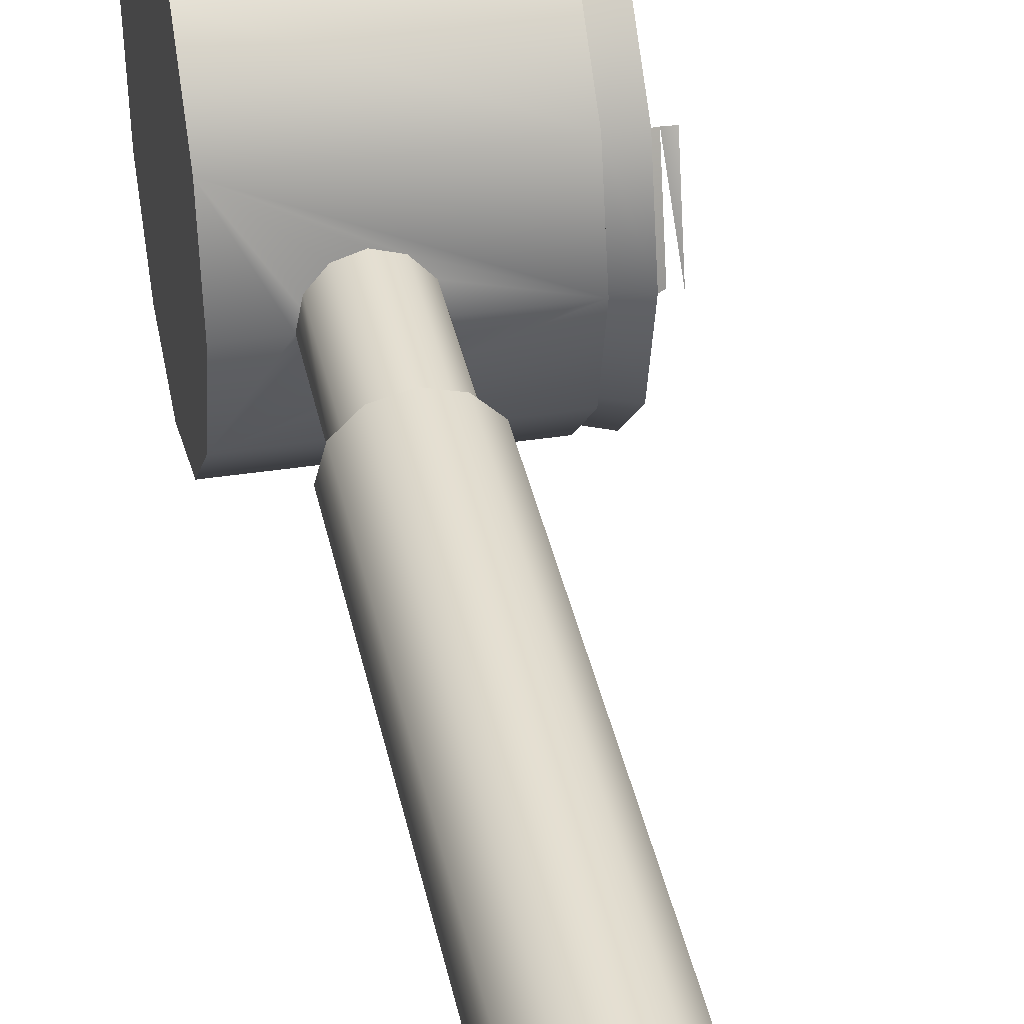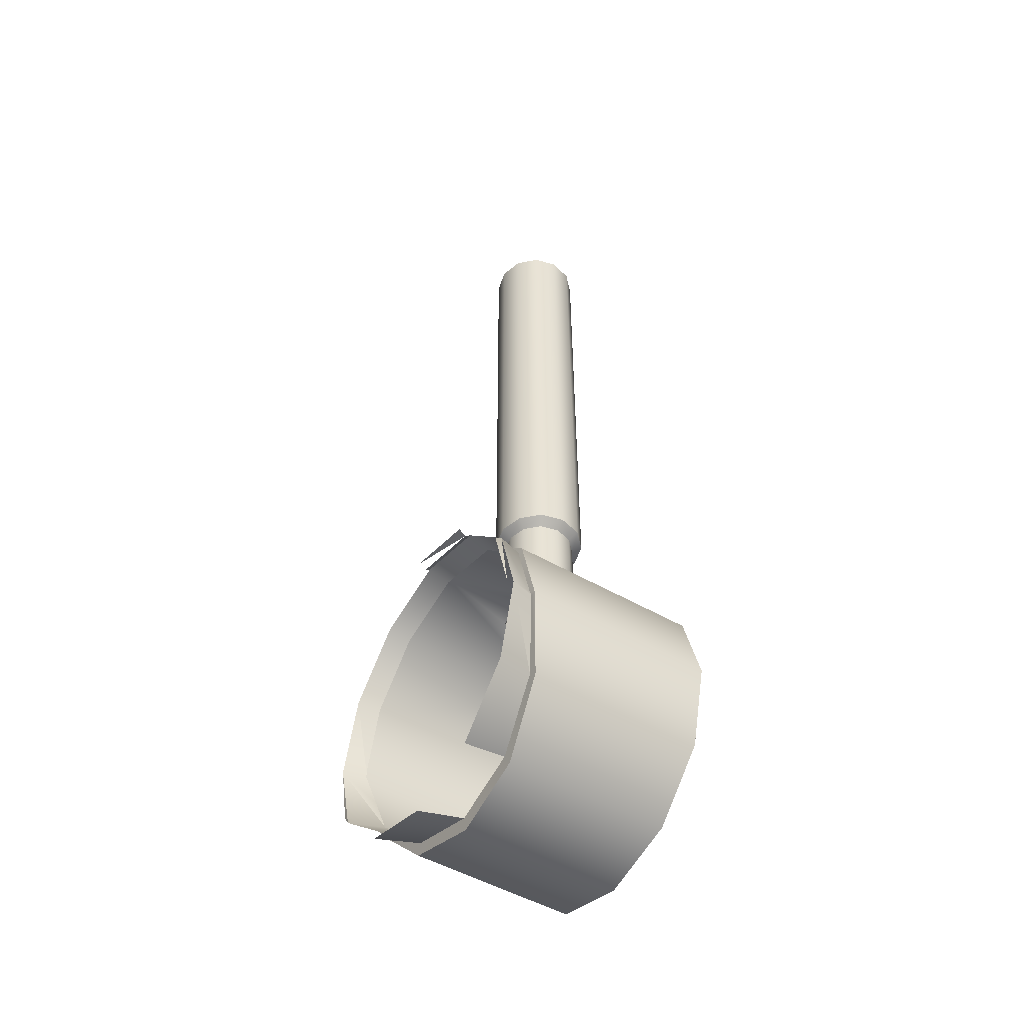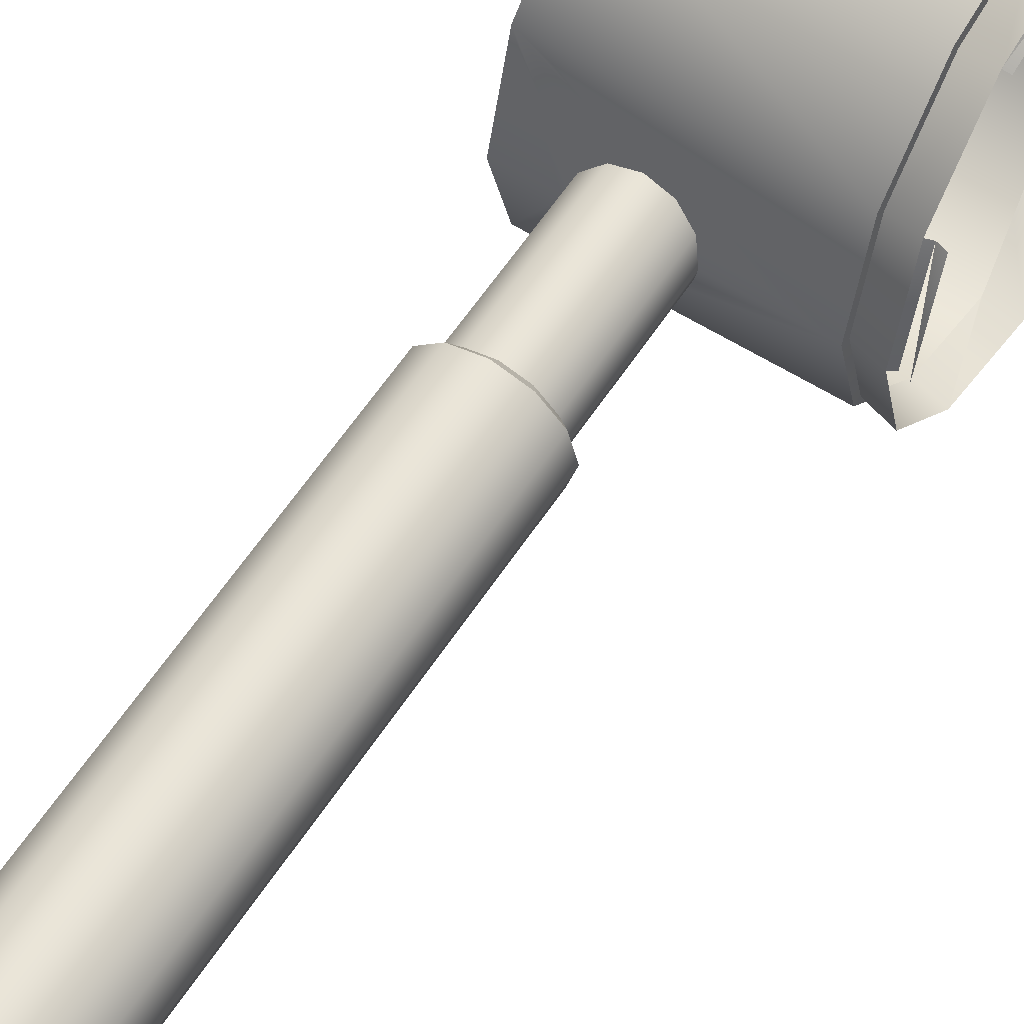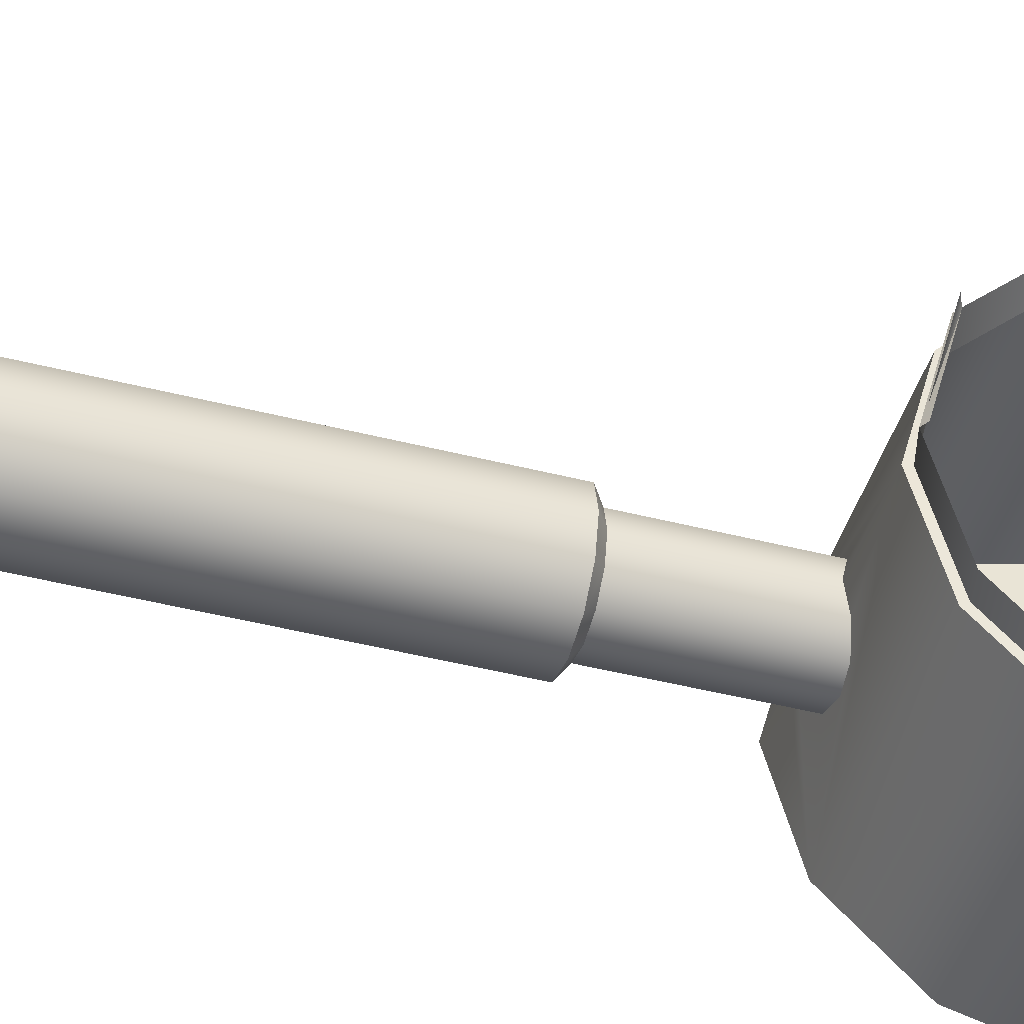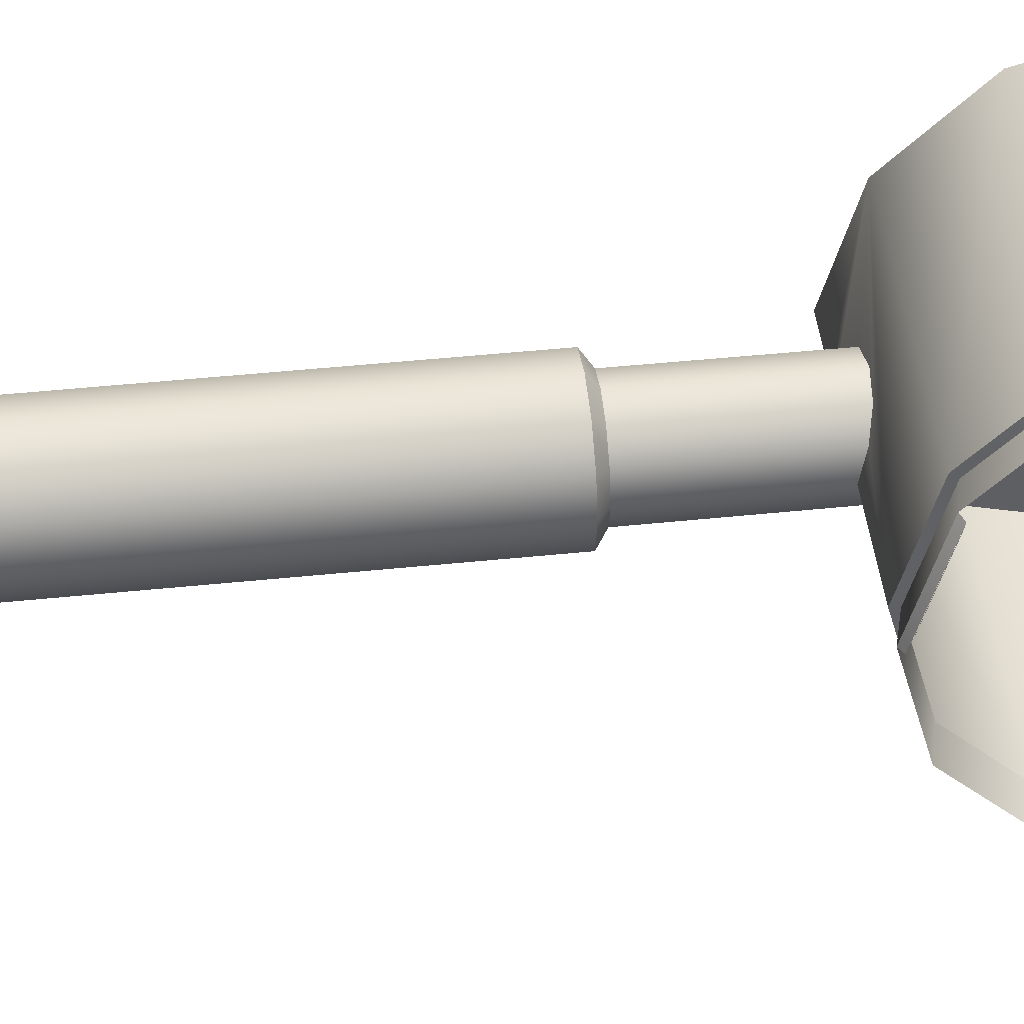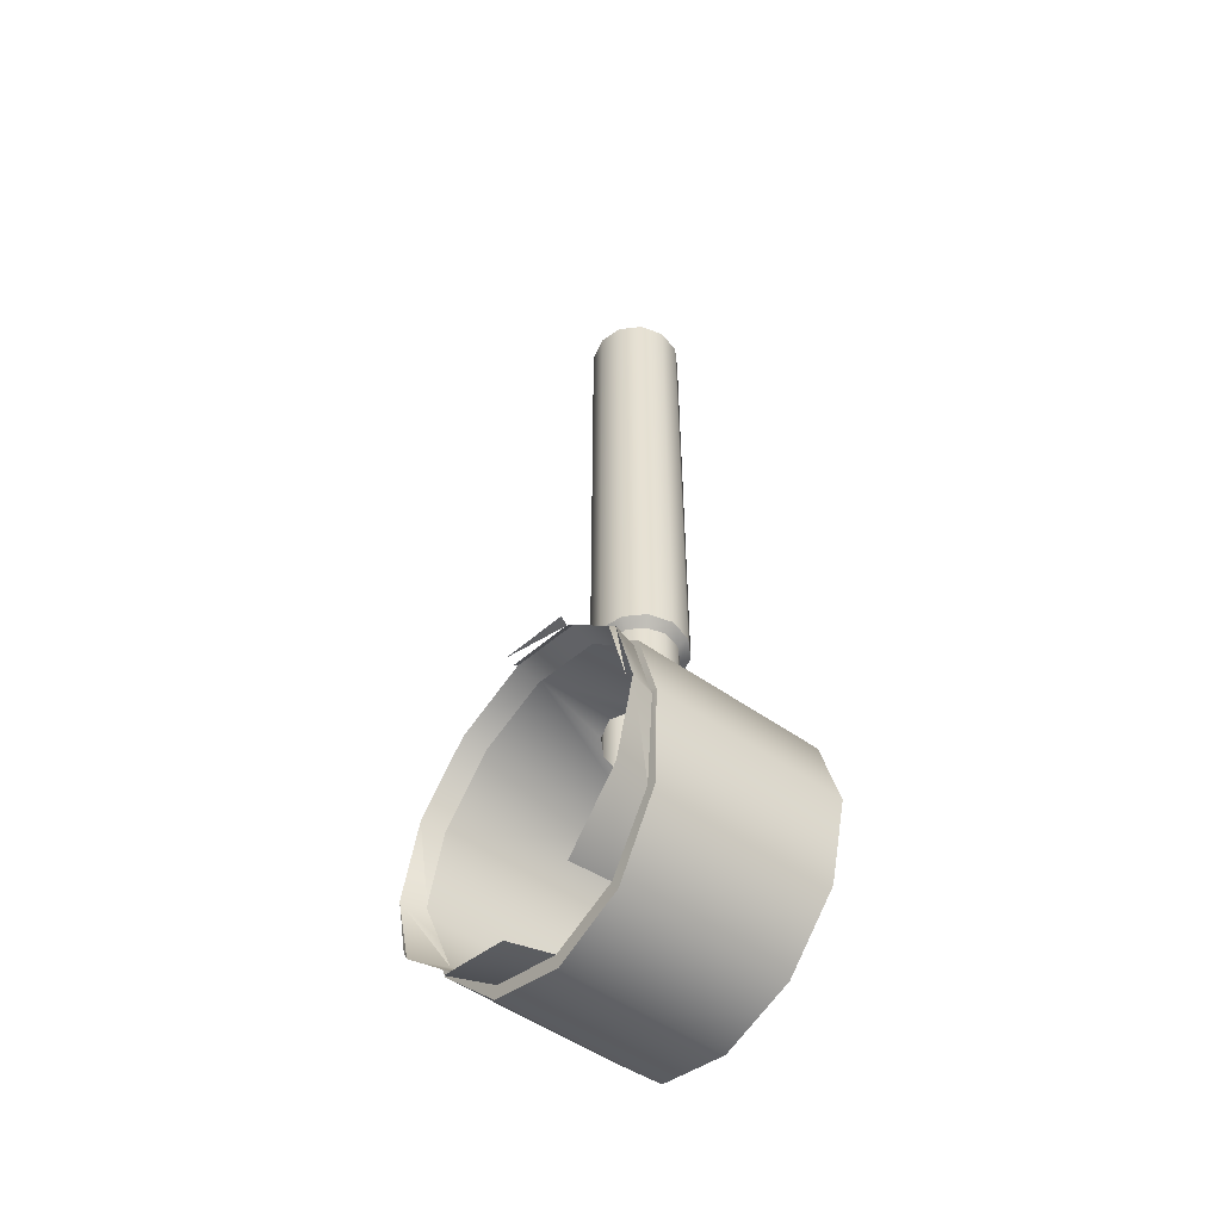
<metadata>
{"format":"obj","ext":"obj","renderer":"f3d","projection":"perspective","resolution":1024,"background":"white","views":[{"elev":37.2,"azim":168.7,"up":"+Z"},{"elev":-49.0,"azim":-33.0,"up":"+Y"},{"elev":58.9,"azim":-147.1,"up":"+Z"},{"elev":-44.3,"azim":-106.7,"up":"+Z"},{"elev":45.0,"azim":-96.9,"up":"+Z"},{"elev":-51.4,"azim":-37.8,"up":"+Y"}]}
</metadata>
<code>
v 0.1961 -0.5869 -0.1812
v 0.1961 -0.6326 -0.2604
v 0.1934 -0.586 -0.3381
v 0.1961 -0.6204 -0.3061
v 0.1934 -0.5411 -0.1707
v 0.1934 -0.4963 -0.1827
v 0.1887 -0.4614 -0.2144
v 0.1961 -0.6204 -0.2147
v 0.1961 -0.5411 -0.1689
v 0.1961 -0.5869 -0.3396
v 0.2226 -0.6142 -0.2182
v 0.2173 -0.584 -0.1861
v 0.2245 -0.625 -0.2604
v 0.2226 -0.6142 -0.3026
v 0.1961 -0.5411 -0.3519
v 0.1961 -0.4954 -0.1812
v 0.1934 -0.4634 -0.2155
v 0.2197 -0.5976 -0.2005
v 0.2172 -0.5833 -0.1859
v 0.2173 -0.584 -0.3347
v 0.2197 -0.5976 -0.3203
v 0.2093 -0.5381 -0.1733
v 0.1887 -0.4491 -0.2604
v 0.2236 -0.6201 -0.2148
v 0.2227 -0.615 -0.2214
v 0.2178 -0.5867 -0.1815
v 0.2098 -0.5411 -0.1726
v 0.2227 -0.615 -0.2994
v 0.2172 -0.5833 -0.3349
v 0.2236 -0.6201 -0.306
v 0.2093 -0.4972 -0.1842
v 0.1961 -0.4619 -0.2147
v 0.1934 -0.4514 -0.2604
v 0.2231 -0.6172 -0.2298
v 0.2257 -0.6323 -0.2604
v 0.1961 -0.4954 -0.3396
v 0.2137 -0.5636 -0.3412
v 0.2178 -0.5867 -0.3393
v 0.2098 -0.5411 -0.1693
v 0.2098 -0.4956 -0.1815
v 0.2093 -0.465 -0.2164
v 0.3204 -0.5867 -0.1815
v 0.2098 -0.5411 -0.3482
v 0.3204 -0.5867 -0.3393
v 0.1961 -0.4619 -0.3061
v 0.2098 -0.4622 -0.2148
v 0.1961 -0.4496 -0.2604
v 0.3204 -0.6201 -0.2148
v 0.3204 -0.5411 -0.1693
v 0.3204 -0.6201 -0.306
v 0.2093 -0.5381 -0.3475
v 0.2098 -0.5411 -0.3515
v 0.2093 -0.465 -0.3044
v 0.3204 -0.4956 -0.1815
v 0.2098 -0.45 -0.2604
v 0.2093 -0.4532 -0.2604
v 0.3204 -0.6323 -0.2604
v 0.3204 -0.4622 -0.2148
v 0.2093 -0.4972 -0.3366
v 0.3204 -0.4622 -0.306
v 0.3204 -0.5411 -0.3515
v 0.3204 -0.45 -0.2604
v 0.2098 -0.4956 -0.3393
v 0.3204 -0.4956 -0.3393
v 0.2098 -0.4622 -0.306
v 0.2644 -0.4549 -0.242
v 0.2962 -0.45 -0.2604
v 0.2566 -0.4529 -0.2498
v 0.275 -0.4557 -0.2392
v 0.2943 -0.4519 -0.2533
v 0.2943 -0.4519 -0.2675
v 0.2644 -0.4549 -0.2788
v 0.2538 -0.45 -0.2604
v 0.2644 -0.386 -0.242
v 0.2856 -0.4549 -0.242
v 0.275 -0.386 -0.2391
v 0.2934 -0.4529 -0.2498
v 0.2963 -0.386 -0.2604
v 0.2934 -0.4529 -0.271
v 0.2566 -0.4529 -0.271
v 0.275 -0.4557 -0.2816
v 0.2537 -0.386 -0.2604
v 0.2566 -0.386 -0.2498
v 0.2856 -0.4549 -0.2788
v 0.2934 -0.386 -0.271
v 0.2644 -0.386 -0.2788
v 0.275 -0.386 -0.2817
v 0.2566 -0.386 -0.271
v 0.2614 -0.3818 -0.2368
v 0.275 -0.3818 -0.2331
v 0.2857 -0.386 -0.242
v 0.2934 -0.386 -0.2498
v 0.2857 -0.386 -0.2788
v 0.2987 -0.3818 -0.274
v 0.2514 -0.3818 -0.2467
v 0.2514 -0.3818 -0.274
v 0.2987 -0.3818 -0.2467
v 0.2887 -0.3818 -0.284
v 0.3023 -0.3818 -0.2604
v 0.2614 -0.3818 -0.284
v 0.275 -0.3818 -0.2877
v 0.2477 -0.3818 -0.2604
v 0.2514 -0.08873 -0.2467
v 0.275 -0.08873 -0.2331
v 0.2887 -0.3818 -0.2368
v 0.3023 -0.08873 -0.2604
v 0.2887 -0.08873 -0.284
v 0.2477 -0.08873 -0.2604
v 0.2514 -0.08873 -0.274
v 0.2614 -0.08873 -0.284
v 0.2614 -0.08873 -0.2368
v 0.2887 -0.08873 -0.2368
v 0.2987 -0.08873 -0.2467
v 0.2987 -0.08873 -0.274
v 0.275 -0.08873 -0.2877
f 11 1 8
f 8 1 11
f 12 9 1
f 1 9 12
f 14 2 4
f 4 2 14
f 3 15 10
f 10 15 3
f 5 16 6
f 6 16 5
f 1 11 18
f 18 11 1
f 9 12 19
f 19 12 9
f 1 18 12
f 12 18 1
f 2 14 13
f 13 14 2
f 15 20 10
f 10 20 15
f 14 10 21
f 21 10 14
f 9 22 16
f 16 22 9
f 17 23 7
f 7 23 17
f 11 24 18
f 18 24 11
f 11 13 25
f 25 13 11
f 12 26 19
f 19 26 12
f 9 19 27
f 27 19 9
f 24 12 18
f 18 12 24
f 13 14 28
f 28 14 13
f 20 15 29
f 29 15 20
f 21 10 20
f 20 10 21
f 30 14 21
f 21 14 30
f 22 9 27
f 27 9 22
f 16 22 31
f 31 22 16
f 24 11 25
f 25 11 24
f 25 13 34
f 34 13 25
f 26 12 24
f 24 12 26
f 26 27 19
f 19 27 26
f 14 30 28
f 28 30 14
f 28 35 13
f 13 35 28
f 29 15 37
f 37 15 29
f 38 20 29
f 29 20 38
f 38 21 20
f 20 21 38
f 21 38 30
f 30 38 21
f 22 27 39
f 39 27 22
f 22 40 31
f 31 40 22
f 41 16 31
f 31 16 41
f 16 41 32
f 32 41 16
f 32 33 17
f 17 33 32
f 25 35 24
f 24 35 25
f 35 34 13
f 13 34 35
f 35 25 34
f 34 25 35
f 24 42 26
f 26 42 24
f 27 26 39
f 39 26 27
f 35 28 30
f 30 28 35
f 36 43 15
f 15 43 36
f 37 15 43
f 43 15 37
f 37 38 29
f 29 38 37
f 44 30 38
f 38 30 44
f 40 22 39
f 39 22 40
f 46 31 40
f 40 31 46
f 31 46 41
f 41 46 31
f 41 47 32
f 32 47 41
f 33 32 47
f 47 32 33
f 35 48 24
f 24 48 35
f 42 24 48
f 48 24 42
f 49 26 42
f 42 26 49
f 26 49 39
f 39 49 26
f 50 35 30
f 30 35 50
f 43 36 51
f 51 36 43
f 52 37 43
f 43 37 52
f 37 52 38
f 38 52 37
f 30 44 50
f 50 44 30
f 52 44 38
f 38 44 52
f 53 36 45
f 45 36 53
f 39 54 40
f 40 54 39
f 54 46 40
f 40 46 54
f 55 41 46
f 46 41 55
f 47 41 56
f 56 41 47
f 48 35 57
f 57 35 48
f 58 42 48
f 48 42 58
f 42 54 49
f 49 54 42
f 54 39 49
f 49 39 54
f 35 50 57
f 57 50 35
f 51 36 59
f 59 36 51
f 52 43 51
f 51 43 52
f 60 50 44
f 44 50 60
f 44 52 61
f 61 52 44
f 56 45 47
f 47 45 56
f 36 53 59
f 59 53 36
f 45 56 53
f 53 56 45
f 46 54 58
f 58 54 46
f 41 55 56
f 56 55 41
f 58 55 46
f 46 55 58
f 62 48 57
f 57 48 62
f 54 42 58
f 58 42 54
f 58 48 62
f 62 48 58
f 62 57 50
f 50 57 62
f 63 51 59
f 59 51 63
f 51 63 52
f 52 63 51
f 62 50 60
f 60 50 62
f 60 44 64
f 64 44 60
f 63 61 52
f 52 61 63
f 64 44 61
f 61 44 64
f 65 59 53
f 53 59 65
f 56 65 53
f 53 65 56
f 65 56 55
f 55 56 65
f 66 55 58
f 58 55 66
f 62 67 58
f 58 67 62
f 59 65 63
f 63 65 59
f 60 67 62
f 62 67 60
f 63 60 64
f 64 60 63
f 61 63 64
f 64 63 61
f 60 65 55
f 55 65 60
f 68 55 66
f 66 55 68
f 66 58 69
f 69 58 66
f 70 58 67
f 67 58 70
f 60 63 65
f 65 63 60
f 60 71 67
f 67 71 60
f 55 72 60
f 60 72 55
f 55 68 73
f 73 68 55
f 74 68 66
f 66 68 74
f 69 58 75
f 75 58 69
f 76 66 69
f 69 66 76
f 77 58 70
f 70 58 77
f 67 78 70
f 70 78 67
f 60 79 71
f 71 79 60
f 71 78 67
f 67 78 71
f 72 55 80
f 80 55 72
f 60 72 81
f 81 72 60
f 68 82 73
f 73 82 68
f 80 55 73
f 73 55 80
f 68 74 83
f 83 74 68
f 66 76 74
f 74 76 66
f 75 58 77
f 77 58 75
f 75 76 69
f 69 76 75
f 78 77 70
f 70 77 78
f 60 84 79
f 79 84 60
f 85 71 79
f 79 71 85
f 71 85 78
f 78 85 71
f 80 86 72
f 72 86 80
f 72 87 81
f 81 87 72
f 60 81 84
f 84 81 60
f 82 68 83
f 83 68 82
f 88 73 82
f 82 73 88
f 73 88 80
f 80 88 73
f 89 83 74
f 74 83 89
f 90 74 76
f 76 74 90
f 77 91 75
f 75 91 77
f 76 75 91
f 91 75 76
f 77 78 92
f 92 78 77
f 93 79 84
f 84 79 93
f 79 93 85
f 85 93 79
f 94 78 85
f 85 78 94
f 86 80 88
f 88 80 86
f 87 72 86
f 86 72 87
f 87 84 81
f 81 84 87
f 95 82 83
f 83 82 95
f 82 96 88
f 88 96 82
f 83 89 95
f 95 89 83
f 74 90 89
f 89 90 74
f 91 90 76
f 76 90 91
f 91 77 92
f 92 77 91
f 78 97 92
f 92 97 78
f 84 87 93
f 93 87 84
f 98 85 93
f 93 85 98
f 78 94 99
f 99 94 78
f 85 98 94
f 94 98 85
f 88 100 86
f 86 100 88
f 86 101 87
f 87 101 86
f 82 95 102
f 102 95 82
f 96 82 102
f 102 82 96
f 100 88 96
f 96 88 100
f 89 103 95
f 95 103 89
f 104 89 90
f 90 89 104
f 90 91 105
f 105 91 90
f 92 105 91
f 91 105 92
f 97 78 99
f 99 78 97
f 105 92 97
f 97 92 105
f 87 98 93
f 93 98 87
f 94 106 99
f 99 106 94
f 107 94 98
f 98 94 107
f 101 86 100
f 100 86 101
f 98 87 101
f 101 87 98
f 95 108 102
f 102 108 95
f 102 109 96
f 96 109 102
f 96 110 100
f 100 110 96
f 103 89 111
f 111 89 103
f 108 95 103
f 103 95 108
f 89 104 111
f 111 104 89
f 90 112 104
f 104 112 90
f 112 90 105
f 105 90 112
f 99 113 97
f 97 113 99
f 113 105 97
f 97 105 113
f 106 94 114
f 114 94 106
f 113 99 106
f 106 99 113
f 94 107 114
f 114 107 94
f 98 115 107
f 107 115 98
f 100 115 101
f 101 115 100
f 115 98 101
f 101 98 115
f 109 102 108
f 108 102 109
f 110 96 109
f 109 96 110
f 115 100 110
f 110 100 115
f 109 103 111
f 111 103 109
f 103 109 108
f 108 109 103
f 110 111 104
f 104 111 110
f 115 104 112
f 112 104 115
f 105 113 112
f 112 113 105
f 114 113 106
f 106 113 114
f 107 113 114
f 114 113 107
f 115 112 107
f 107 112 115
f 109 111 110
f 110 111 109
f 110 104 115
f 115 104 110
f 107 112 113
f 113 112 107

</code>
